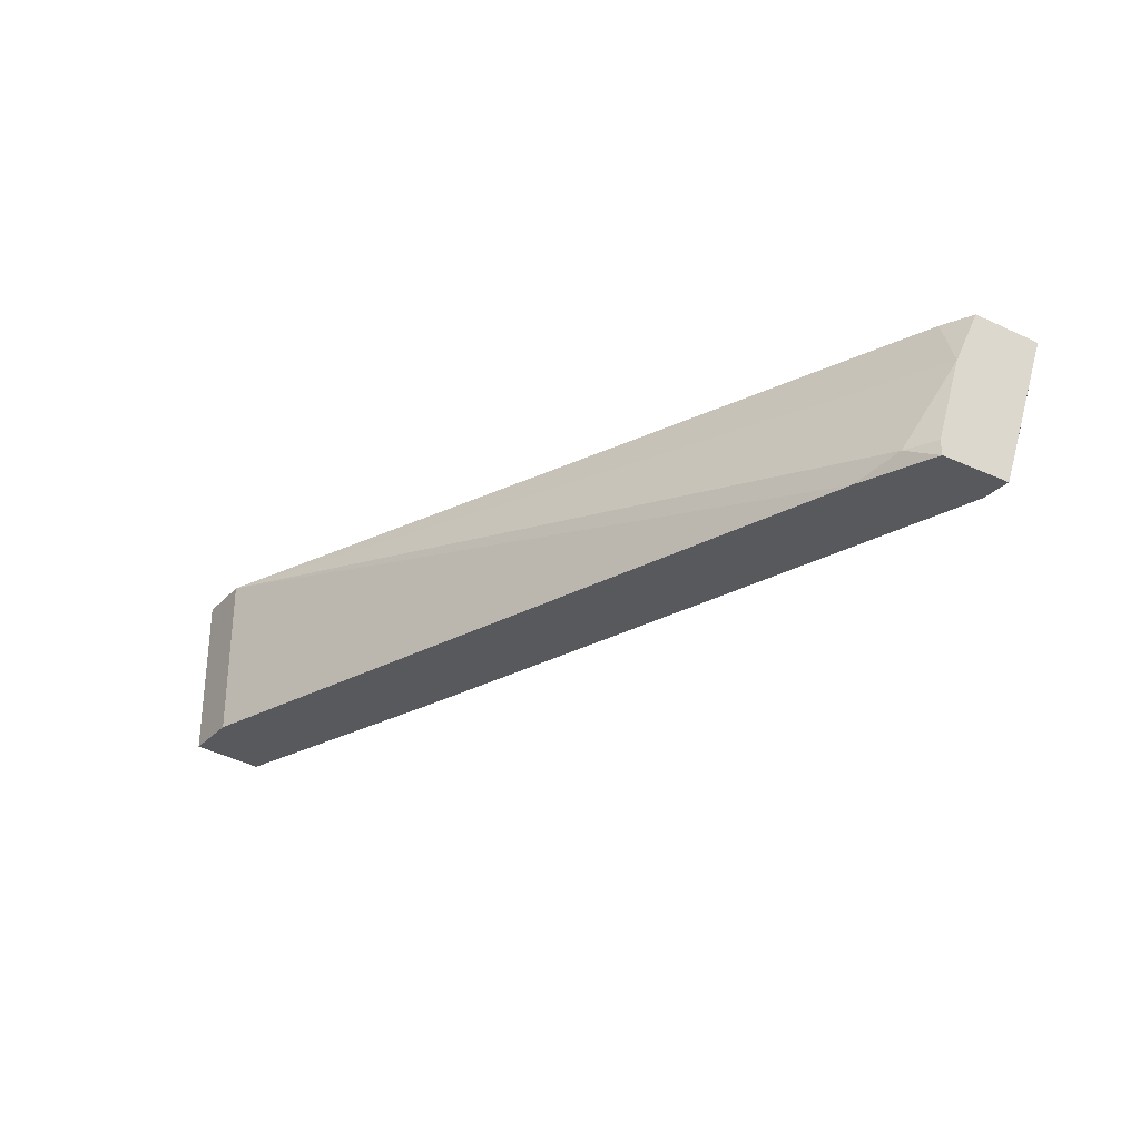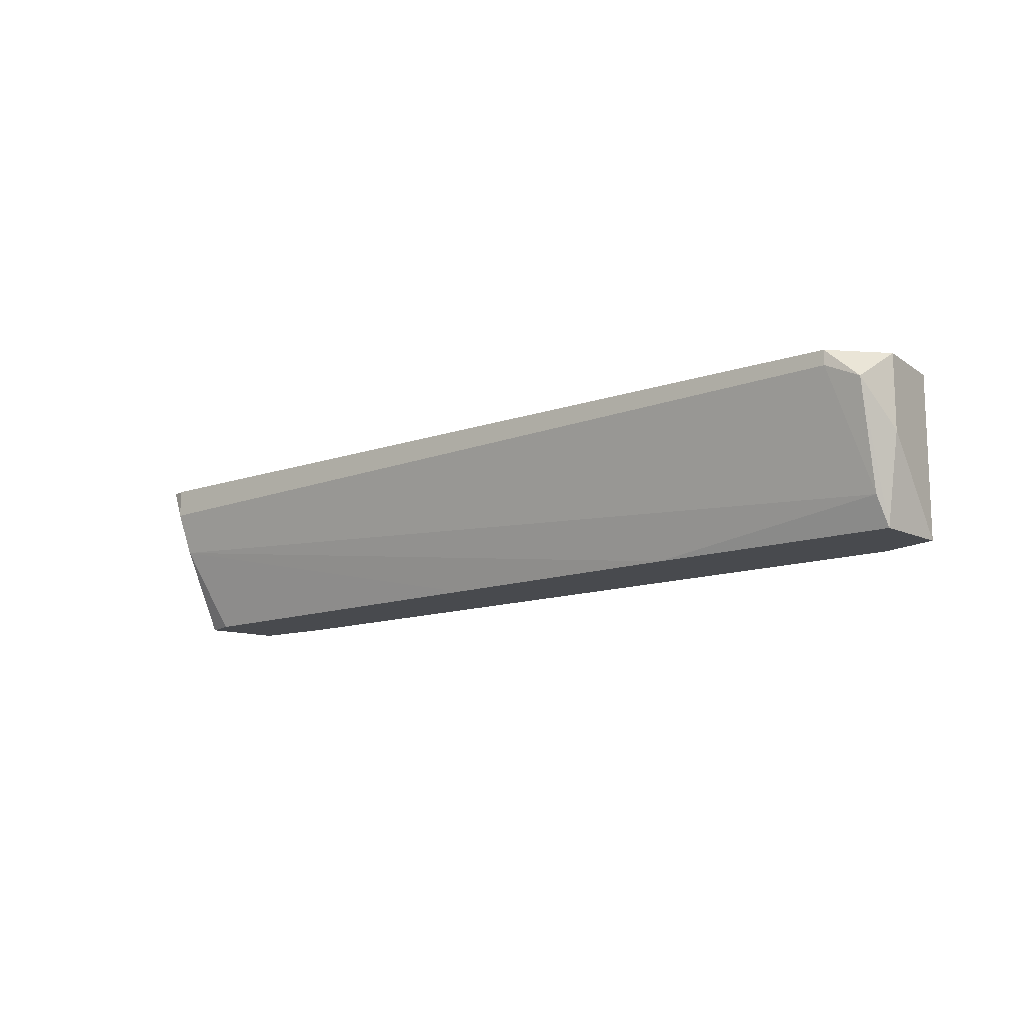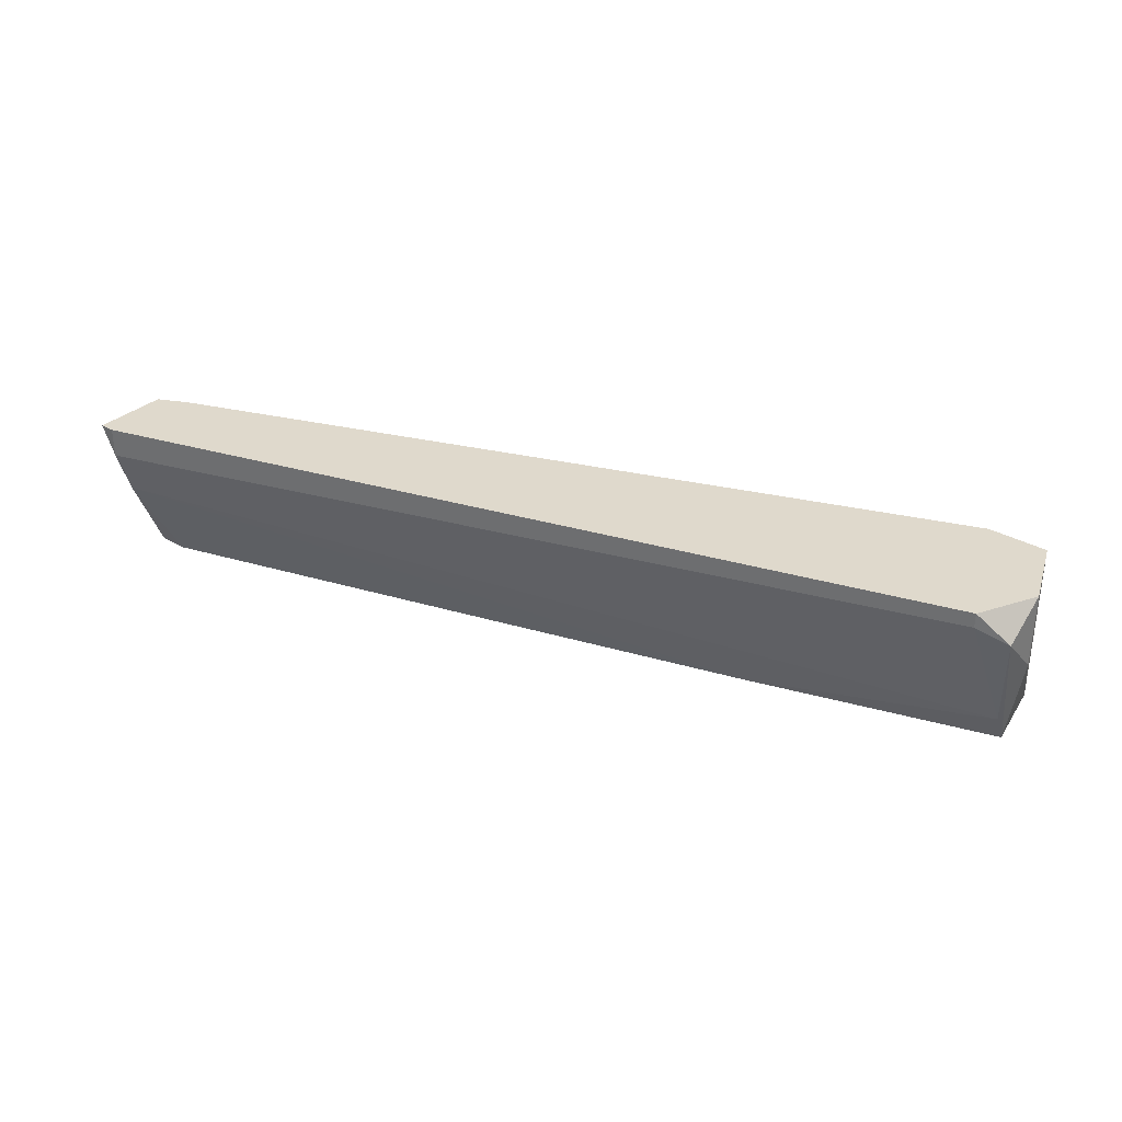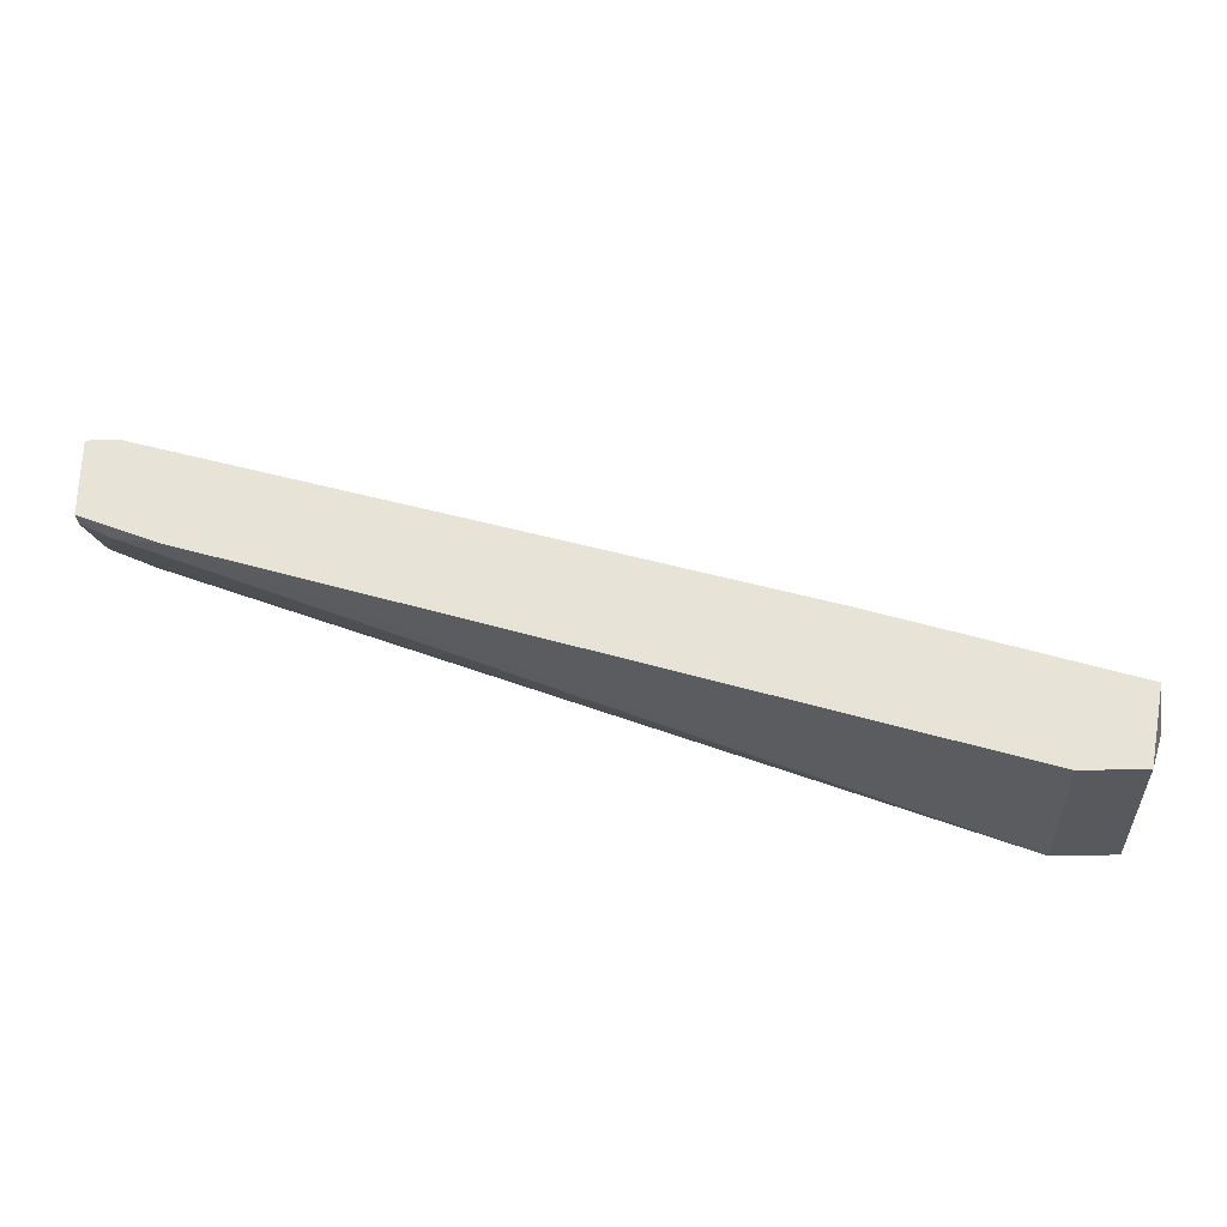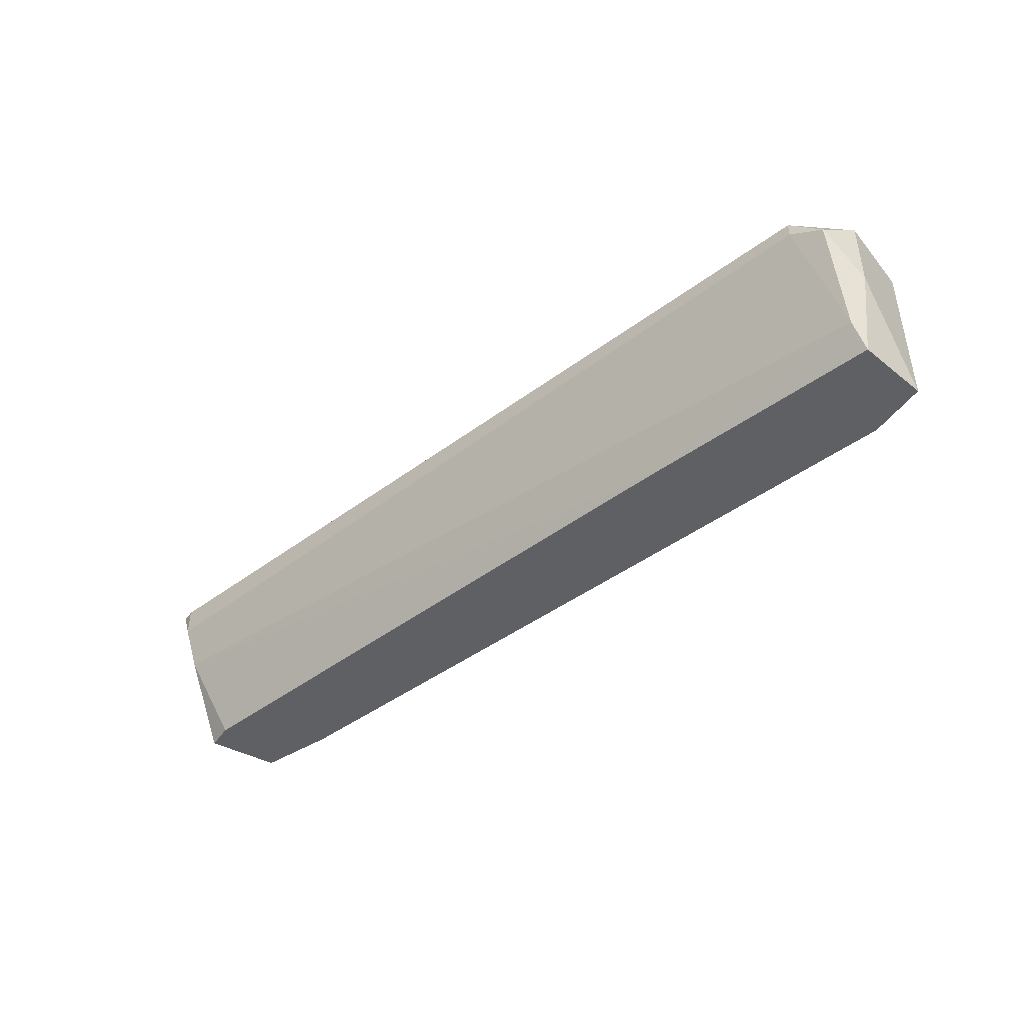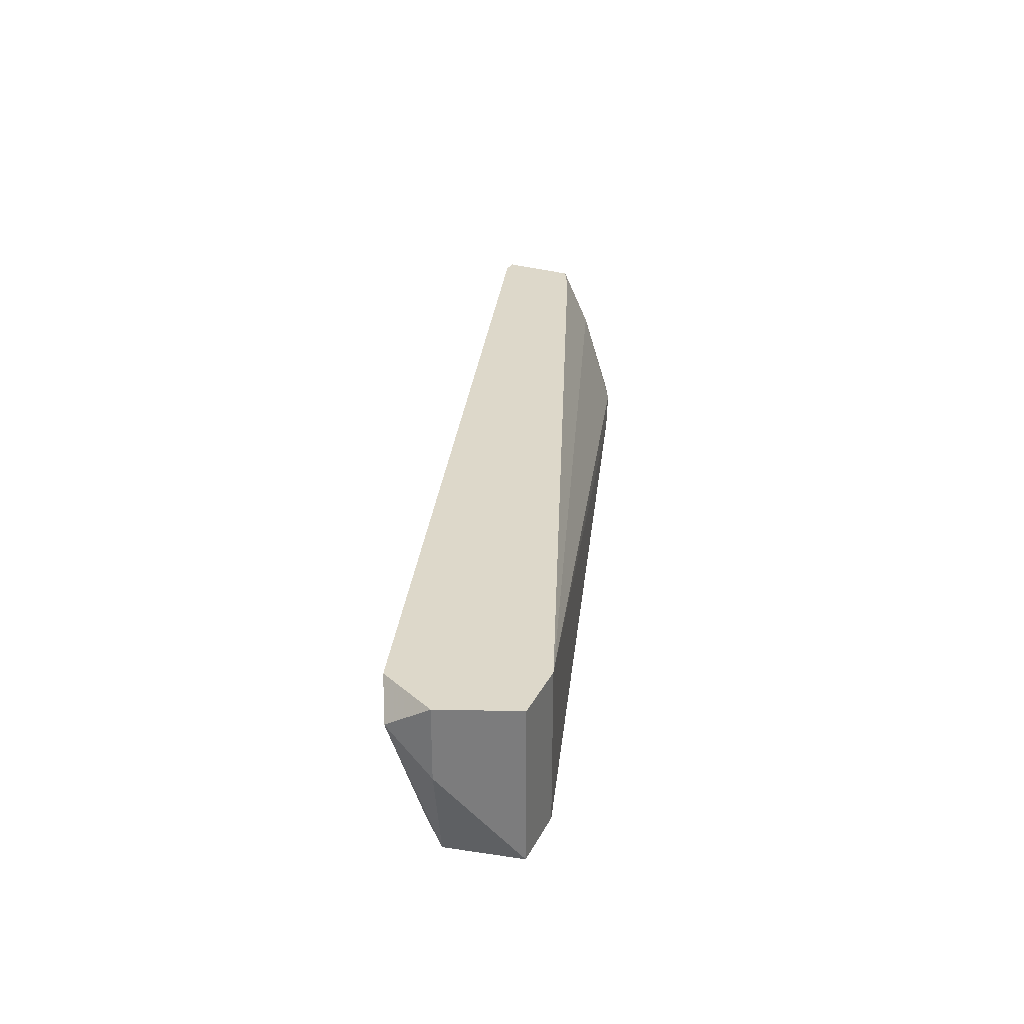
<metadata>
{"format":"obj","ext":"obj","renderer":"f3d","projection":"perspective","resolution":1024,"background":"white","views":[{"elev":-29.0,"azim":-123.9,"up":"+Y"},{"elev":-13.2,"azim":55.0,"up":"+Y"},{"elev":32.3,"azim":38.9,"up":"+Y"},{"elev":-29.6,"azim":2.5,"up":"+Z"},{"elev":-43.8,"azim":58.0,"up":"+Y"},{"elev":31.0,"azim":113.4,"up":"+Y"}]}
</metadata>
<code>
v 0.05648 0.006645 0.007847
v 0.05648 0.006645 -0.002728
v 0.05648 0.00547 0.007847
v 0.05648 -0.00628 -0.002728
v -0.005785 -0.00628 0.01489
v -0.01048 0.000768 0.02664
v -0.01048 0.006645 0.02782
v -0.01048 0.004293 0.02782
v 0.01889 -0.00628 0.01489
v -0.01167 -0.005104 0.01724
v -0.01167 0.001944 0.01959
v -0.01167 0.006645 0.02782
v -0.01167 0.006645 0.02194
v -0.01167 -0.00628 0.02311
v -0.01167 -0.00628 0.01724
v -0.009312 -0.005104 0.01606
v -0.009312 0.006645 0.02076
v -0.009312 -0.00628 0.02311
v 0.05883 0.000768 0.003147
v 0.05883 0.006645 0.003147
v 0.05883 0.004293 0.006672
v 0.05765 -0.003929 0.004322
v 0.05765 -0.00628 0.003147
v 0.03886 -0.00628 0.009023
v 0.05177 0.006645 -0.002728
v 0.05177 -0.00628 -0.002728
f 10 16 15
f 1 25 12
f 12 25 17
f 9 26 23
f 26 9 14
f 12 10 14
f 26 25 2
f 25 1 2
f 25 26 5
f 26 14 5
f 23 26 4
f 26 2 4
f 23 21 22
f 10 12 11
f 17 25 11
f 12 14 6
f 8 12 6
f 2 1 20
f 1 21 20
f 4 2 20
f 25 5 16
f 11 25 16
f 10 11 16
f 14 9 18
f 9 6 18
f 6 14 18
f 1 8 3
f 21 1 3
f 22 21 3
f 8 6 3
f 6 22 3
f 21 23 19
f 23 4 19
f 20 21 19
f 4 20 19
f 12 17 13
f 11 12 13
f 17 11 13
f 1 12 7
f 12 8 7
f 8 1 7
f 9 23 24
f 23 22 24
f 6 9 24
f 22 6 24
f 14 10 15
f 5 14 15
f 16 5 15

</code>
